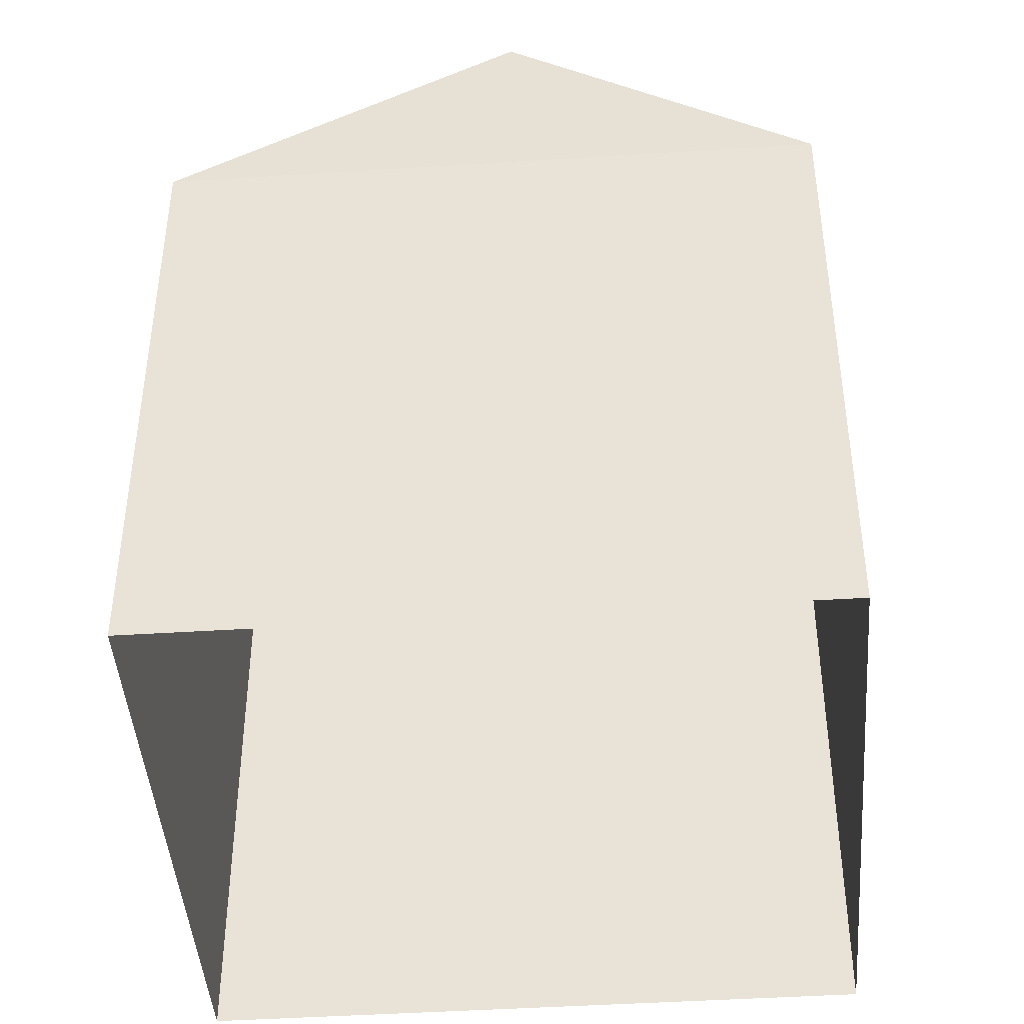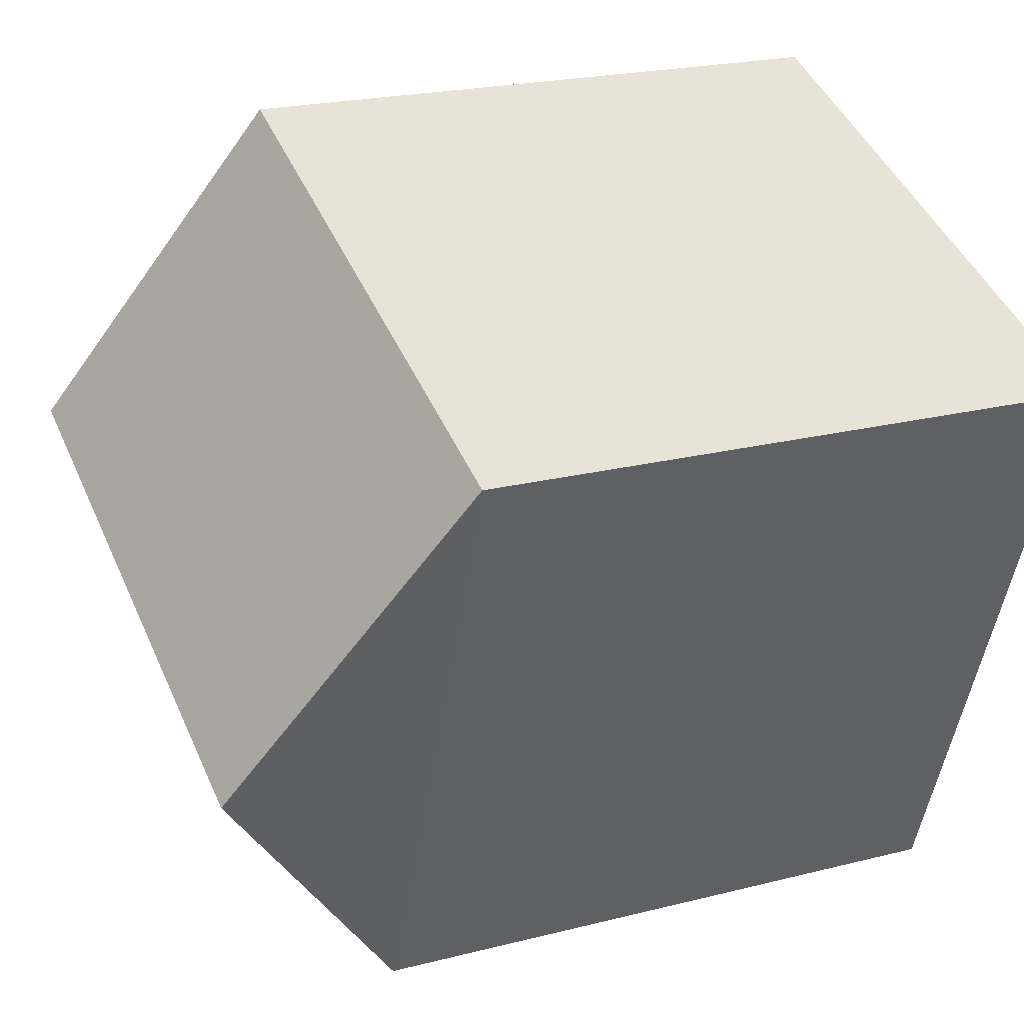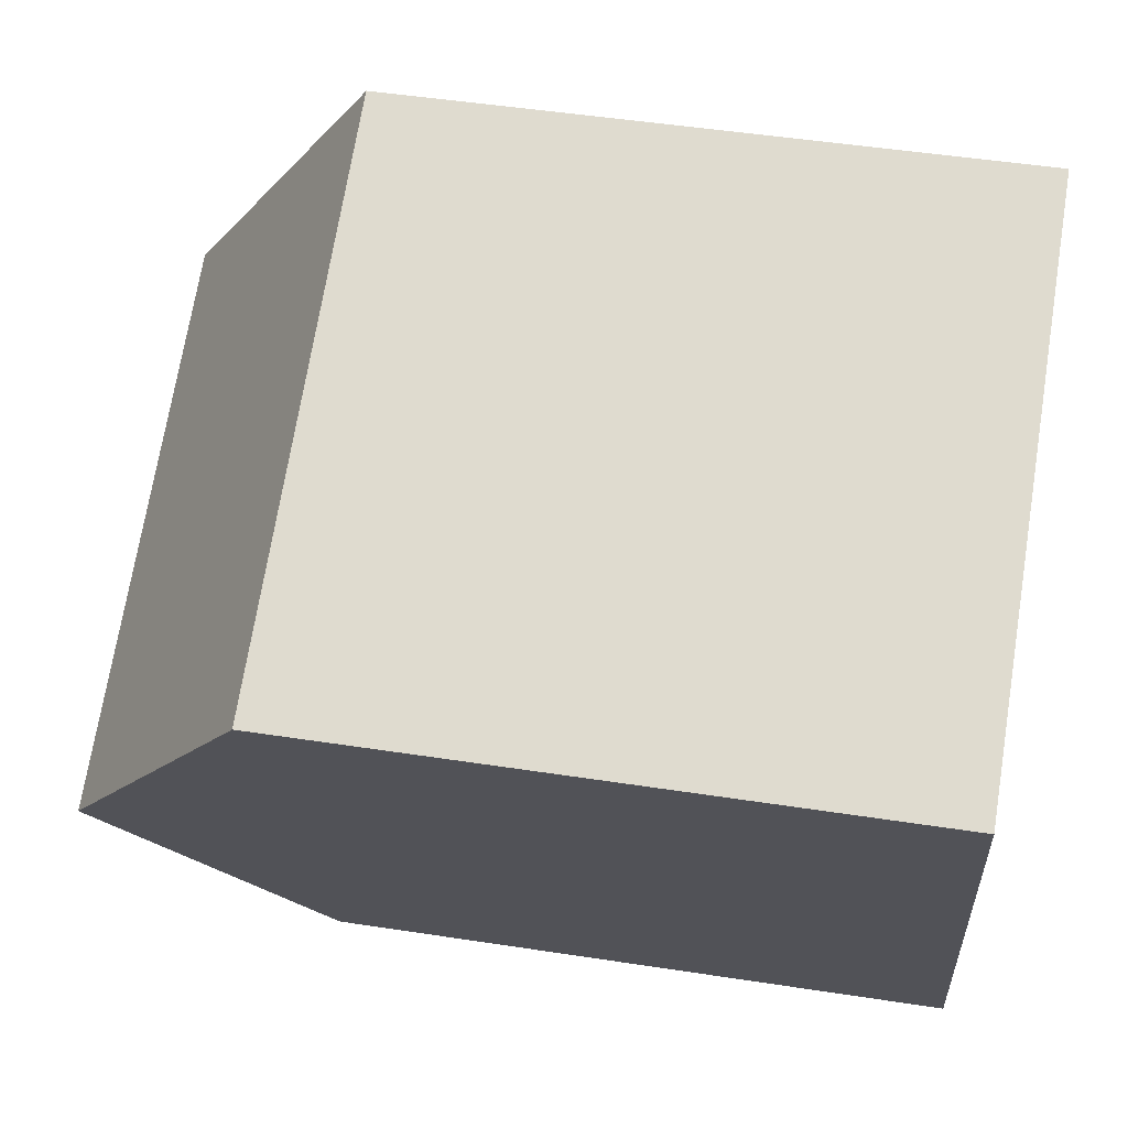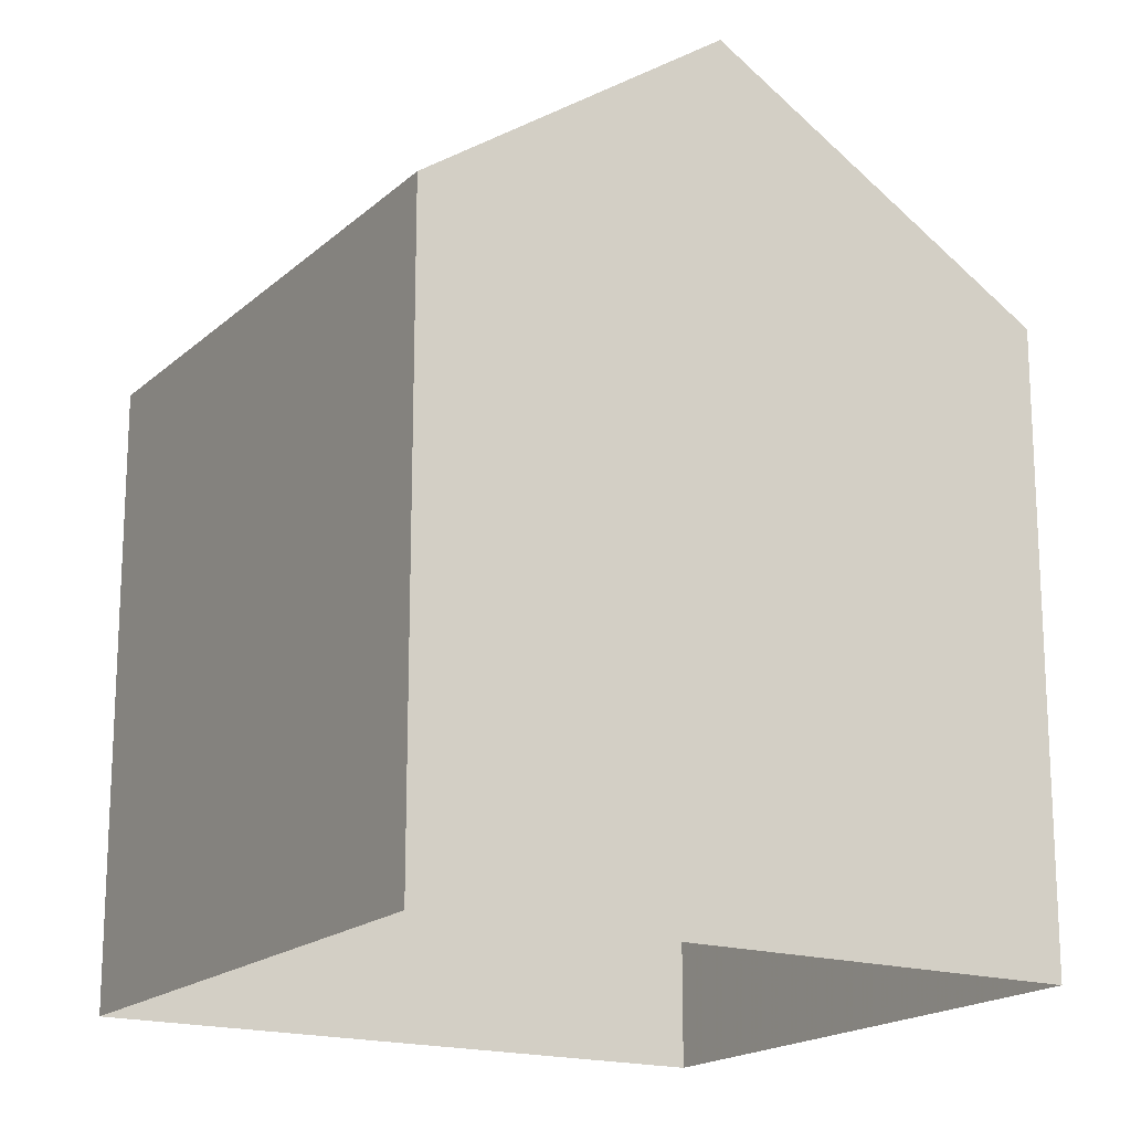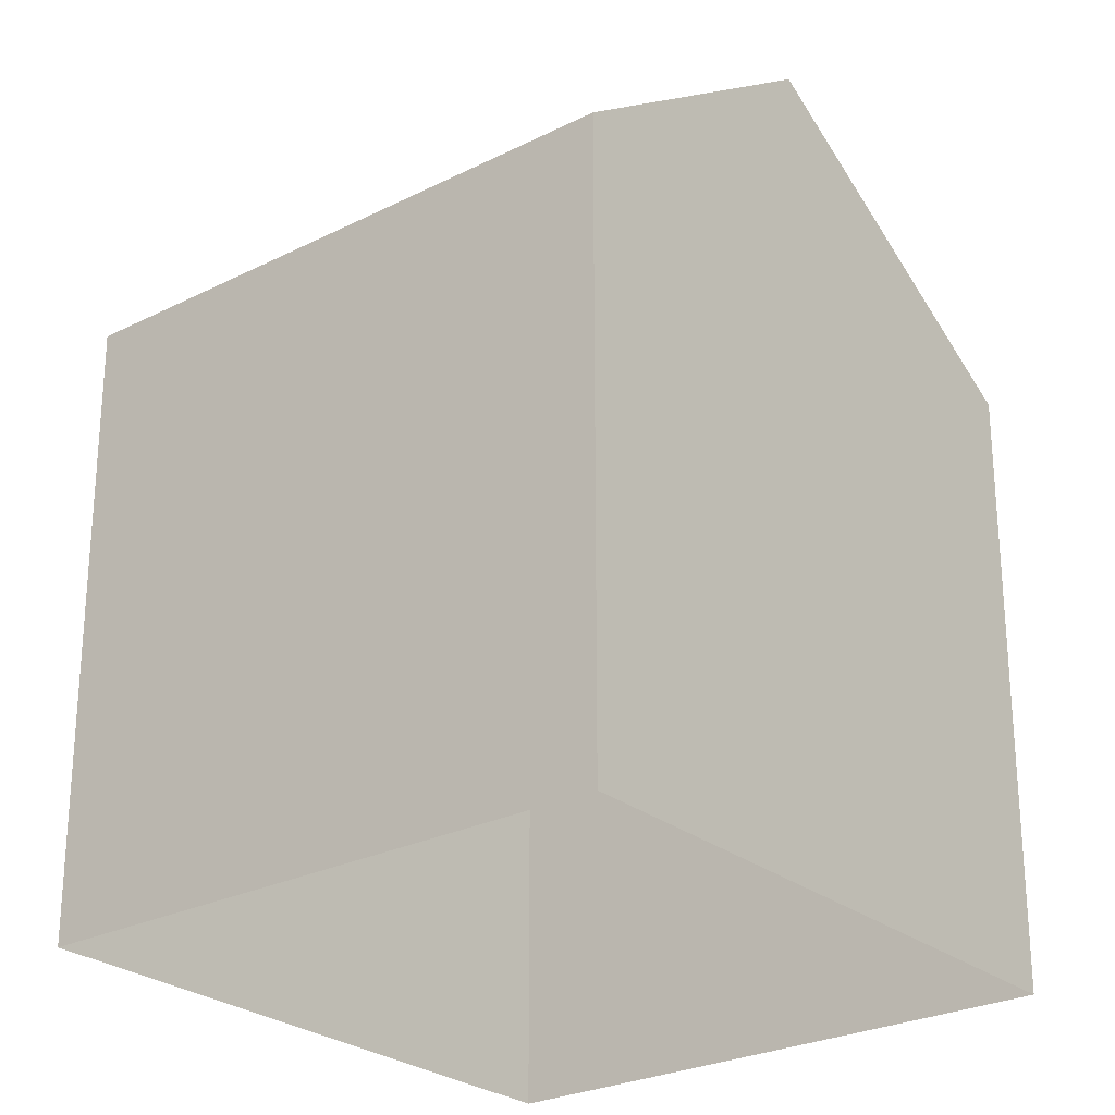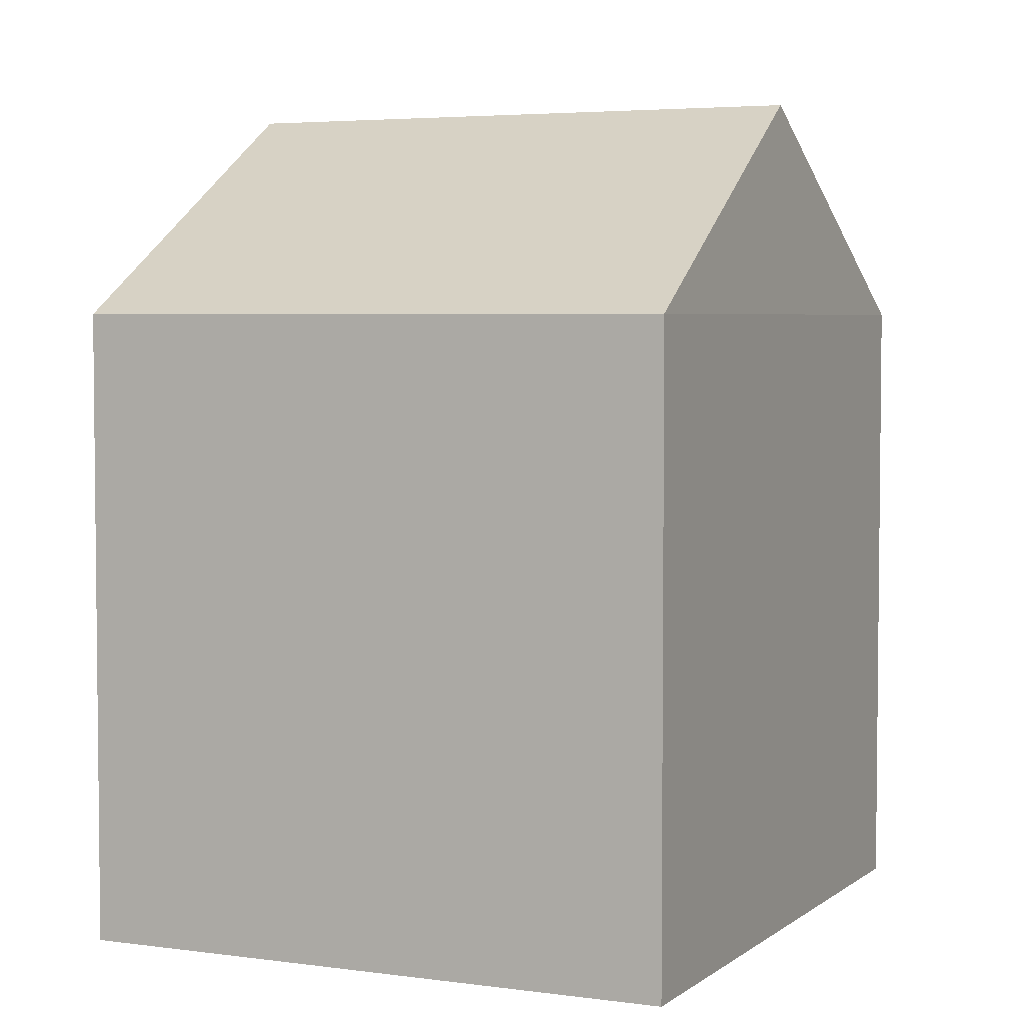
<metadata>
{"format":"obj","ext":"obj","renderer":"f3d","projection":"perspective","resolution":1024,"background":"white","views":[{"elev":-44.1,"azim":-106.7,"up":"+Z"},{"elev":21.7,"azim":65.8,"up":"+Y"},{"elev":48.4,"azim":99.8,"up":"+Y"},{"elev":-17.9,"azim":37.6,"up":"+Z"},{"elev":-26.2,"azim":17.6,"up":"+Z"},{"elev":4.2,"azim":-176.1,"up":"+Z"}]}
</metadata>
<code>
v -1.166e+04 -3.398e+04 31.3
v -1.166e+04 -3.397e+04 31.3
v -1.165e+04 -3.397e+04 31.3
v -1.165e+04 -3.398e+04 31.3
v -1.166e+04 -3.397e+04 36.83
v -1.165e+04 -3.398e+04 38.68
v -1.165e+04 -3.397e+04 36.83
v -1.166e+04 -3.398e+04 38.68
v -1.165e+04 -3.398e+04 36.83
v -1.166e+04 -3.398e+04 36.83
f 1 2 3
f 4 1 3
f 5 6 7
f 8 6 5
f 6 8 9
f 9 8 10
f 8 5 10
f 6 9 7
f 9 4 3
f 7 9 3
f 10 1 4
f 9 10 4
f 10 2 1
f 10 5 2
f 5 3 2
f 5 7 3

</code>
